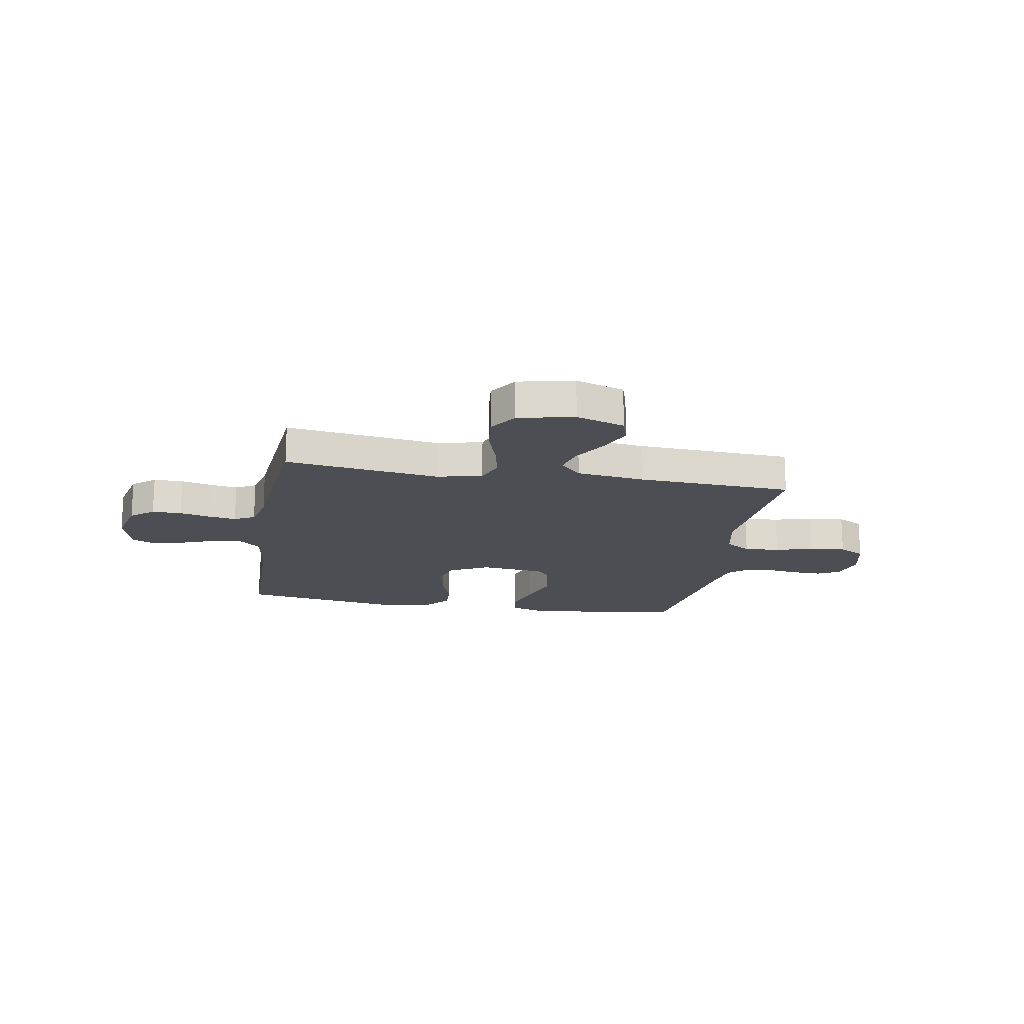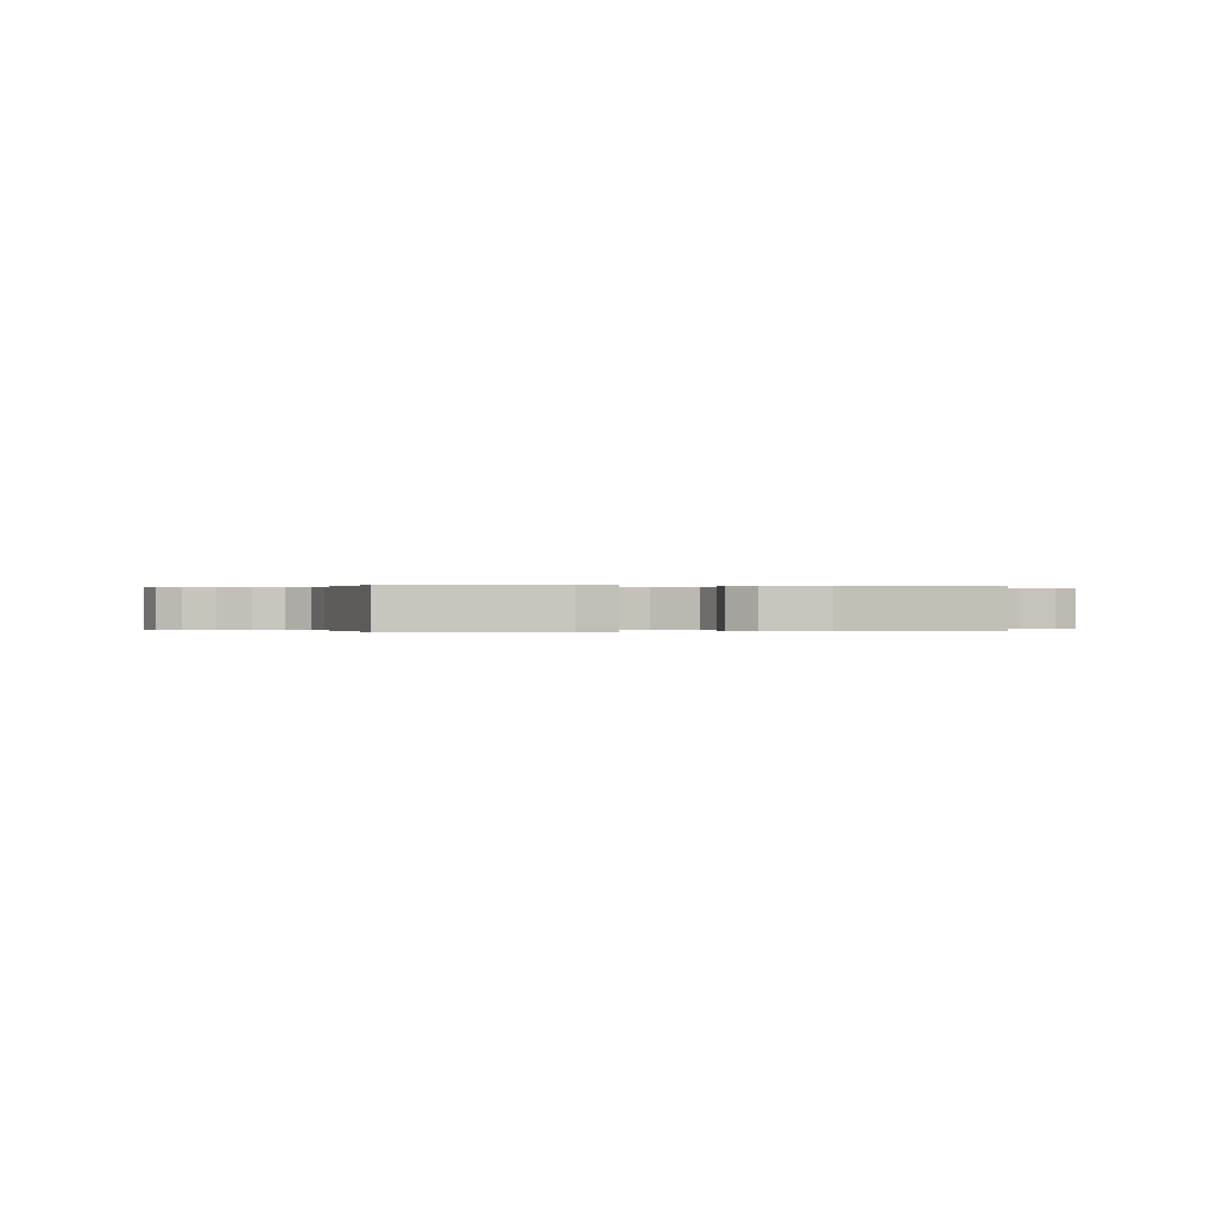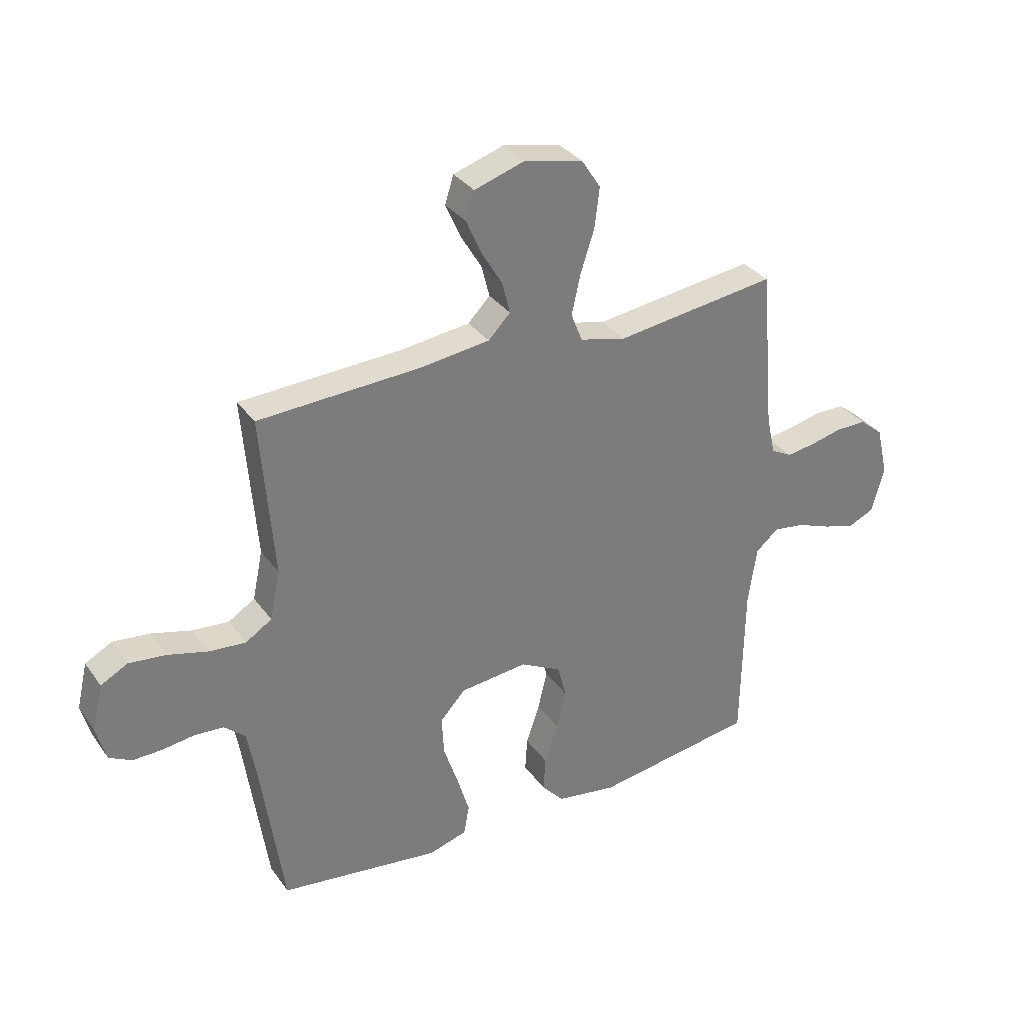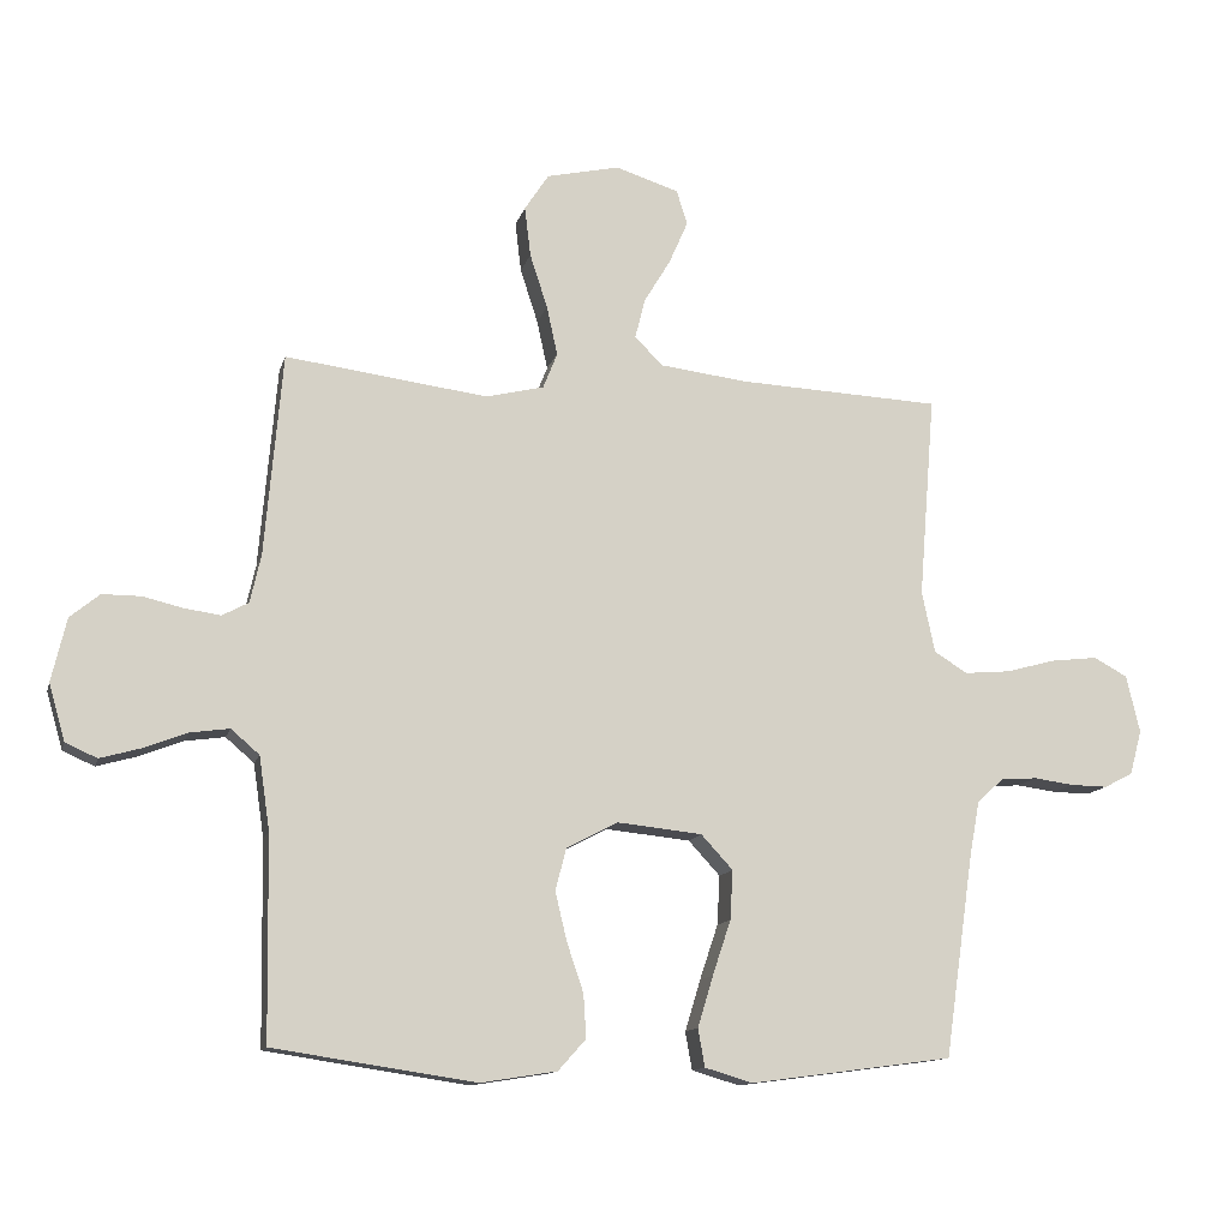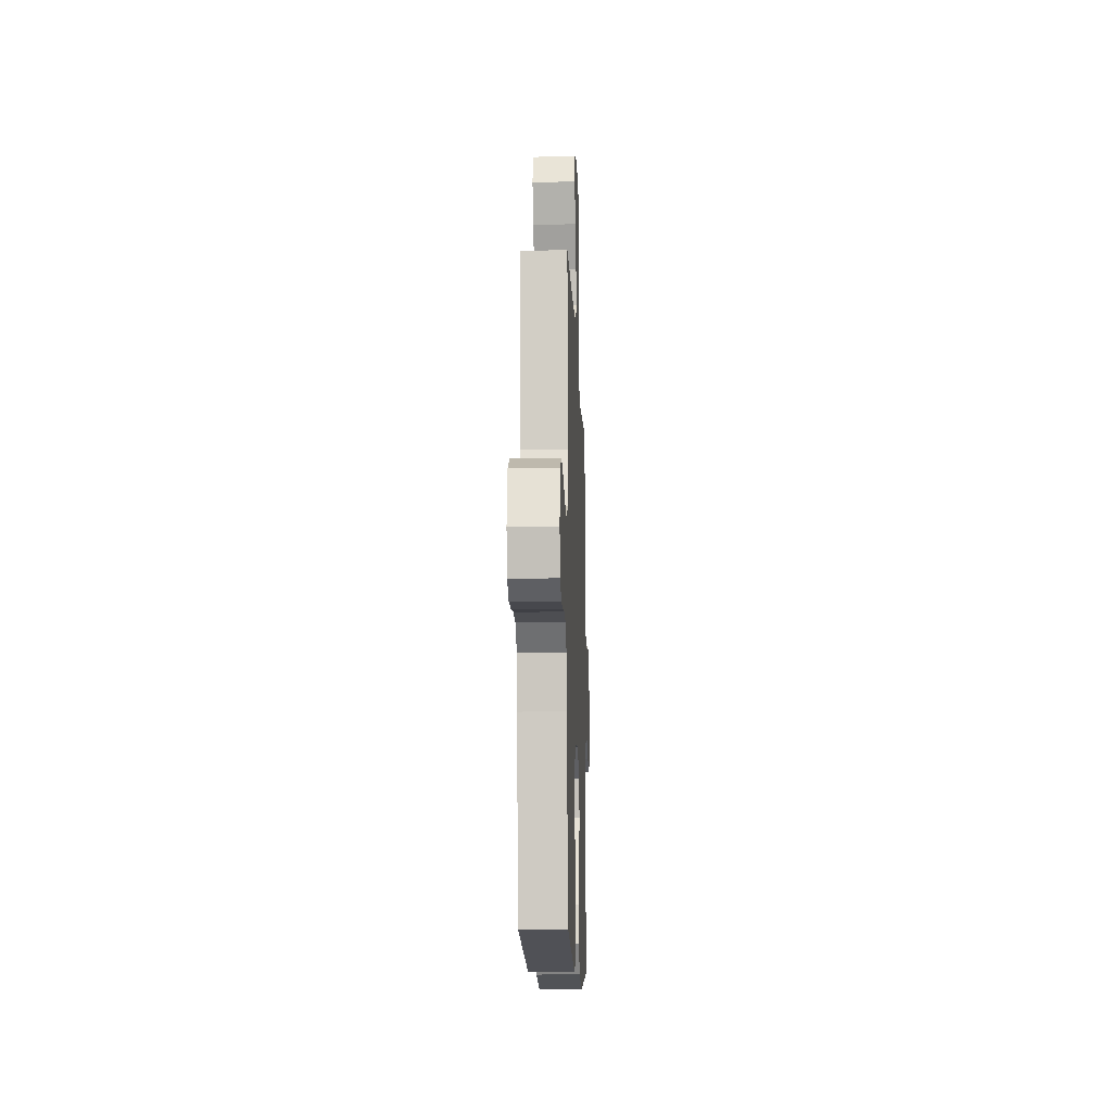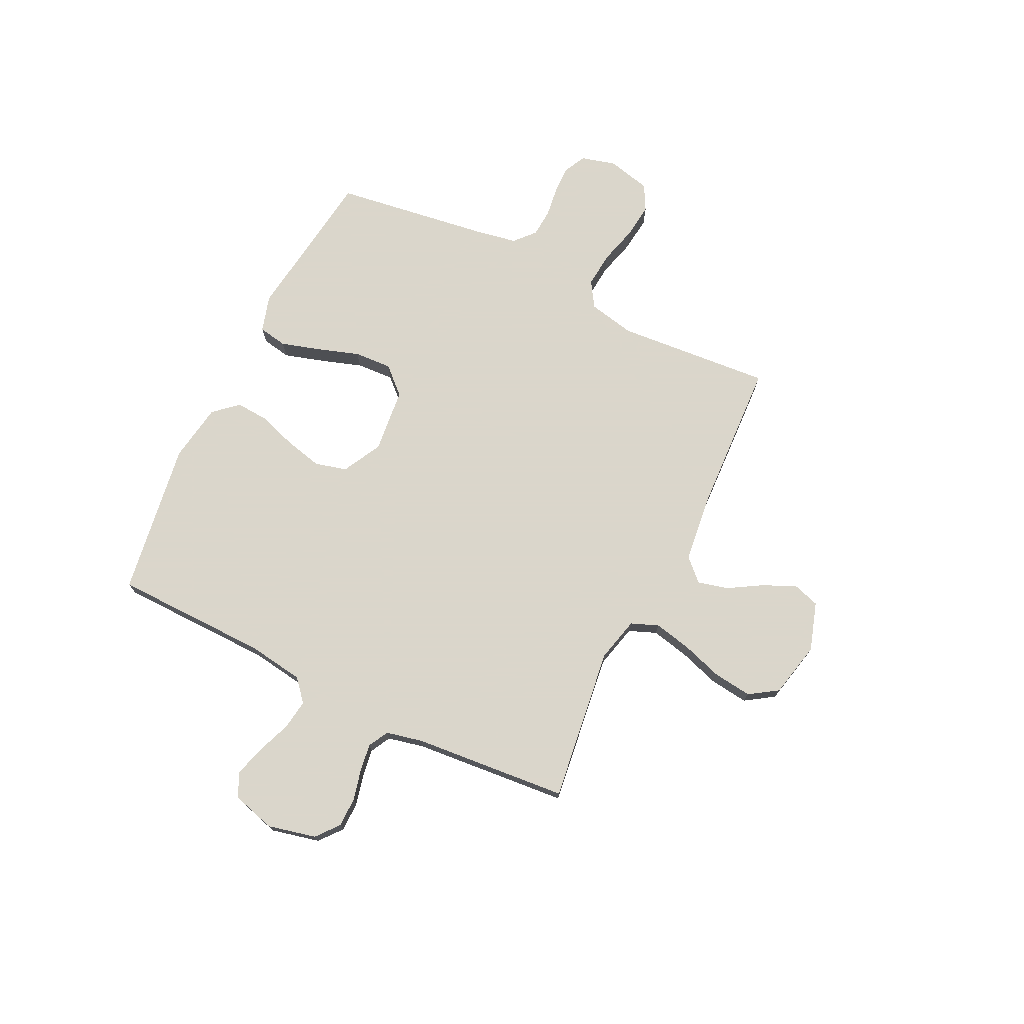
<metadata>
{"format":"obj","ext":"obj","renderer":"f3d","projection":"perspective","resolution":1024,"background":"white","views":[{"elev":-17.4,"azim":-10.0,"up":"+Y"},{"elev":-0.0,"azim":168.1,"up":"+Y"},{"elev":32.8,"azim":150.1,"up":"+Z"},{"elev":-12.6,"azim":-13.7,"up":"+Z"},{"elev":-12.9,"azim":92.1,"up":"+Z"},{"elev":73.7,"azim":-64.0,"up":"+Y"}]}
</metadata>
<code>
v 0.5 0.07 0.5
v 0.476 0.07 0.2
v 0.495 0.07 0.109
v 0.544 0.07 0.078
v 0.612 0.07 0.084
v 0.686 0.07 0.104
v 0.755 0.07 0.112
v 0.805 0.07 0.085
v 0.825 0.07 0
v 0.807 0.07 -0.066
v 0.765 0.07 -0.088
v 0.71 0.07 -0.087
v 0.651 0.07 -0.079
v 0.597 0.07 -0.083
v 0.558 0.07 -0.118
v 0.543 0.07 -0.2
v 0.5 0.07 -0.5
v 0.2 0.07 -0.54
v 0.129 0.07 -0.519
v 0.119 0.07 -0.463
v 0.142 0.07 -0.387
v 0.169 0.07 -0.306
v 0.173 0.07 -0.233
v 0.126 0.07 -0.182
v 0 0.07 -0.169
v -0.076 0.07 -0.209
v -0.092 0.07 -0.271
v -0.075 0.07 -0.343
v -0.05 0.07 -0.417
v -0.046 0.07 -0.481
v -0.087 0.07 -0.527
v -0.2 0.07 -0.545
v -0.5 0.07 -0.5
v -0.505 0.07 -0.2
v -0.521 0.07 -0.091
v -0.563 0.07 -0.055
v -0.621 0.07 -0.063
v -0.686 0.07 -0.088
v -0.746 0.07 -0.105
v -0.793 0.07 -0.084
v -0.817 0.07 0
v -0.795 0.07 0.094
v -0.751 0.07 0.13
v -0.694 0.07 0.13
v -0.635 0.07 0.116
v -0.581 0.07 0.108
v -0.542 0.07 0.129
v -0.526 0.07 0.2
v -0.5 0.07 0.5
v -0.2 0.07 0.461
v -0.114 0.07 0.482
v -0.093 0.07 0.535
v -0.109 0.07 0.608
v -0.135 0.07 0.688
v -0.144 0.07 0.762
v -0.108 0.07 0.817
v 0 0.07 0.841
v 0.094 0.07 0.811
v 0.11 0.07 0.76
v 0.082 0.07 0.696
v 0.043 0.07 0.631
v 0.028 0.07 0.572
v 0.069 0.07 0.53
v 0.2 0.07 0.514
v 0.5 0 0.5
v 0.476 0 0.2
v 0.495 0 0.109
v 0.544 0 0.078
v 0.612 0 0.084
v 0.686 0 0.104
v 0.755 0 0.112
v 0.805 0 0.085
v 0.825 0 0
v 0.807 0 -0.066
v 0.765 0 -0.088
v 0.71 0 -0.087
v 0.651 0 -0.079
v 0.597 0 -0.083
v 0.558 0 -0.118
v 0.543 0 -0.2
v 0.5 0 -0.5
v 0.2 0 -0.54
v 0.129 0 -0.519
v 0.119 0 -0.463
v 0.142 0 -0.387
v 0.169 0 -0.306
v 0.173 0 -0.233
v 0.126 0 -0.182
v 0 0 -0.169
v -0.076 0 -0.209
v -0.092 0 -0.271
v -0.075 0 -0.343
v -0.05 0 -0.417
v -0.046 0 -0.481
v -0.087 0 -0.527
v -0.2 0 -0.545
v -0.5 0 -0.5
v -0.505 0 -0.2
v -0.521 0 -0.091
v -0.563 0 -0.055
v -0.621 0 -0.063
v -0.686 0 -0.088
v -0.746 0 -0.105
v -0.793 0 -0.084
v -0.817 0 0
v -0.795 0 0.094
v -0.751 0 0.13
v -0.694 0 0.13
v -0.635 0 0.116
v -0.581 0 0.108
v -0.542 0 0.129
v -0.526 0 0.2
v -0.5 0 0.5
v -0.2 0 0.461
v -0.114 0 0.482
v -0.093 0 0.535
v -0.109 0 0.608
v -0.135 0 0.688
v -0.144 0 0.762
v -0.108 0 0.817
v 0 0 0.841
v 0.094 0 0.811
v 0.11 0 0.76
v 0.082 0 0.696
v 0.043 0 0.631
v 0.028 0 0.572
v 0.069 0 0.53
v 0.2 0 0.514
f 58 59 60 61
f 56 57 58 61
f 56 61 62
f 53 54 55 56
f 52 53 56 62
f 51 52 62 63
f 48 49 50
f 47 48 50 51
f 42 43 44 45
f 42 45 46
f 41 42 46
f 40 41 46
f 37 38 39 40
f 36 37 40 46
f 35 36 46 47
f 31 32 33 34
f 28 29 30 31
f 27 28 31 34
f 26 27 34 35
f 19 20 21 22
f 17 18 19 22
f 16 17 22 23
f 15 16 23 24
f 10 11 12 13
f 10 13 14
f 9 10 14
f 8 9 14
f 5 6 7 8
f 4 5 8 14
f 3 4 14 15
f 64 1 2
f 64 2 3
f 25 26 35 47
f 47 51 63 64
f 24 25 47 64
f 3 15 24 64
f 125 124 123 122
f 125 122 121 120
f 126 125 120
f 120 119 118 117
f 126 120 117 116
f 127 126 116 115
f 114 113 112
f 115 114 112 111
f 109 108 107 106
f 110 109 106
f 110 106 105
f 110 105 104
f 104 103 102 101
f 110 104 101 100
f 111 110 100 99
f 98 97 96 95
f 95 94 93 92
f 98 95 92 91
f 99 98 91 90
f 86 85 84 83
f 86 83 82 81
f 87 86 81 80
f 88 87 80 79
f 77 76 75 74
f 78 77 74
f 78 74 73
f 78 73 72
f 72 71 70 69
f 78 72 69 68
f 79 78 68 67
f 66 65 128
f 67 66 128
f 111 99 90 89
f 128 127 115 111
f 128 111 89 88
f 128 88 79 67
f 1 65 66 2
f 2 66 67 3
f 3 67 68 4
f 4 68 69 5
f 5 69 70 6
f 6 70 71 7
f 7 71 72 8
f 8 72 73 9
f 9 73 74 10
f 10 74 75 11
f 11 75 76 12
f 12 76 77 13
f 13 77 78 14
f 14 78 79 15
f 15 79 80 16
f 16 80 81 17
f 17 81 82 18
f 18 82 83 19
f 19 83 84 20
f 20 84 85 21
f 21 85 86 22
f 22 86 87 23
f 23 87 88 24
f 24 88 89 25
f 25 89 90 26
f 26 90 91 27
f 27 91 92 28
f 28 92 93 29
f 29 93 94 30
f 30 94 95 31
f 31 95 96 32
f 32 96 97 33
f 33 97 98 34
f 34 98 99 35
f 35 99 100 36
f 36 100 101 37
f 37 101 102 38
f 38 102 103 39
f 39 103 104 40
f 40 104 105 41
f 41 105 106 42
f 42 106 107 43
f 43 107 108 44
f 44 108 109 45
f 45 109 110 46
f 46 110 111 47
f 47 111 112 48
f 48 112 113 49
f 49 113 114 50
f 50 114 115 51
f 51 115 116 52
f 52 116 117 53
f 53 117 118 54
f 54 118 119 55
f 55 119 120 56
f 56 120 121 57
f 57 121 122 58
f 58 122 123 59
f 59 123 124 60
f 60 124 125 61
f 61 125 126 62
f 62 126 127 63
f 63 127 128 64
f 64 128 65 1

</code>
